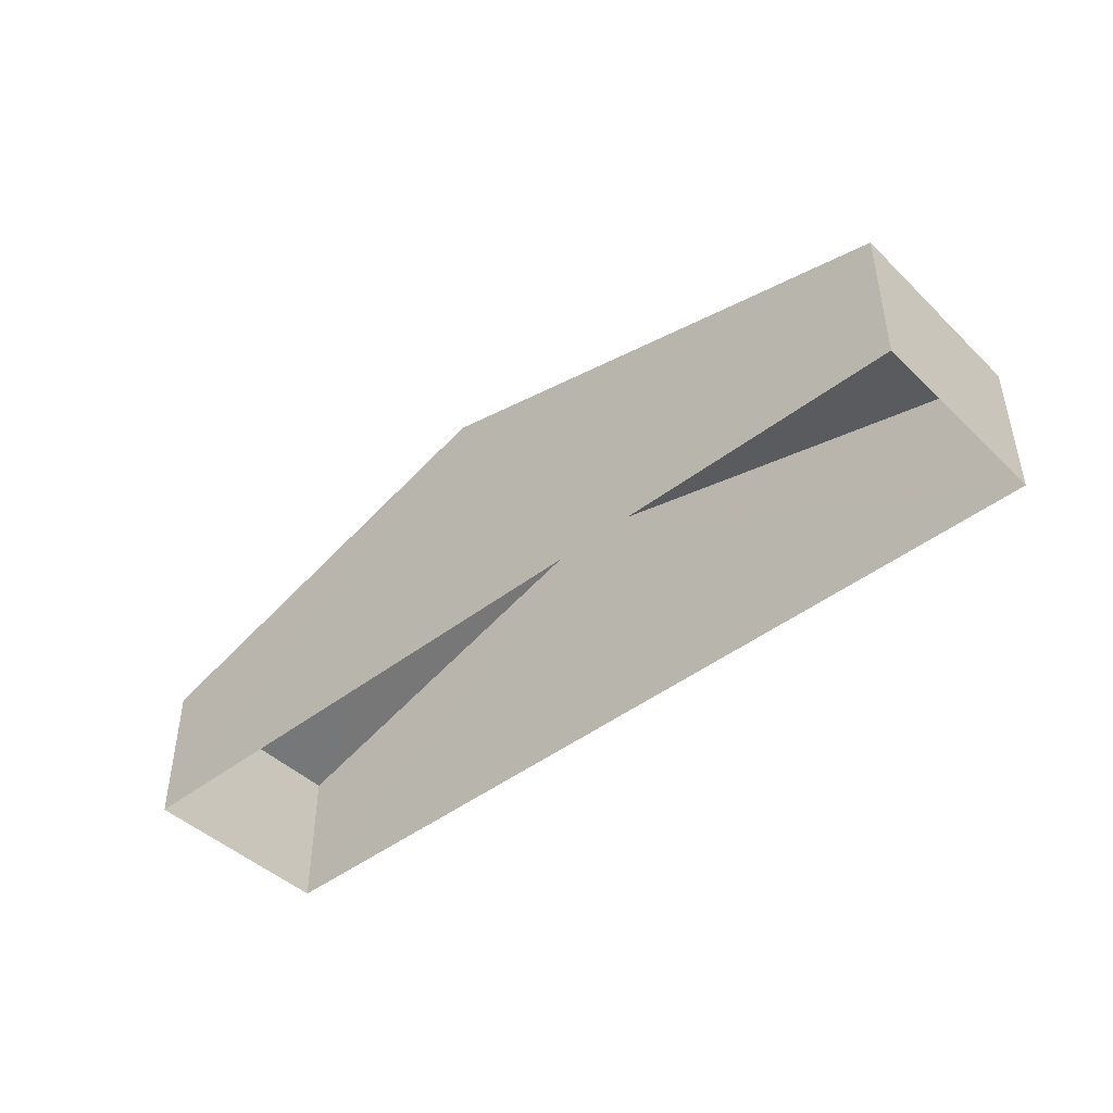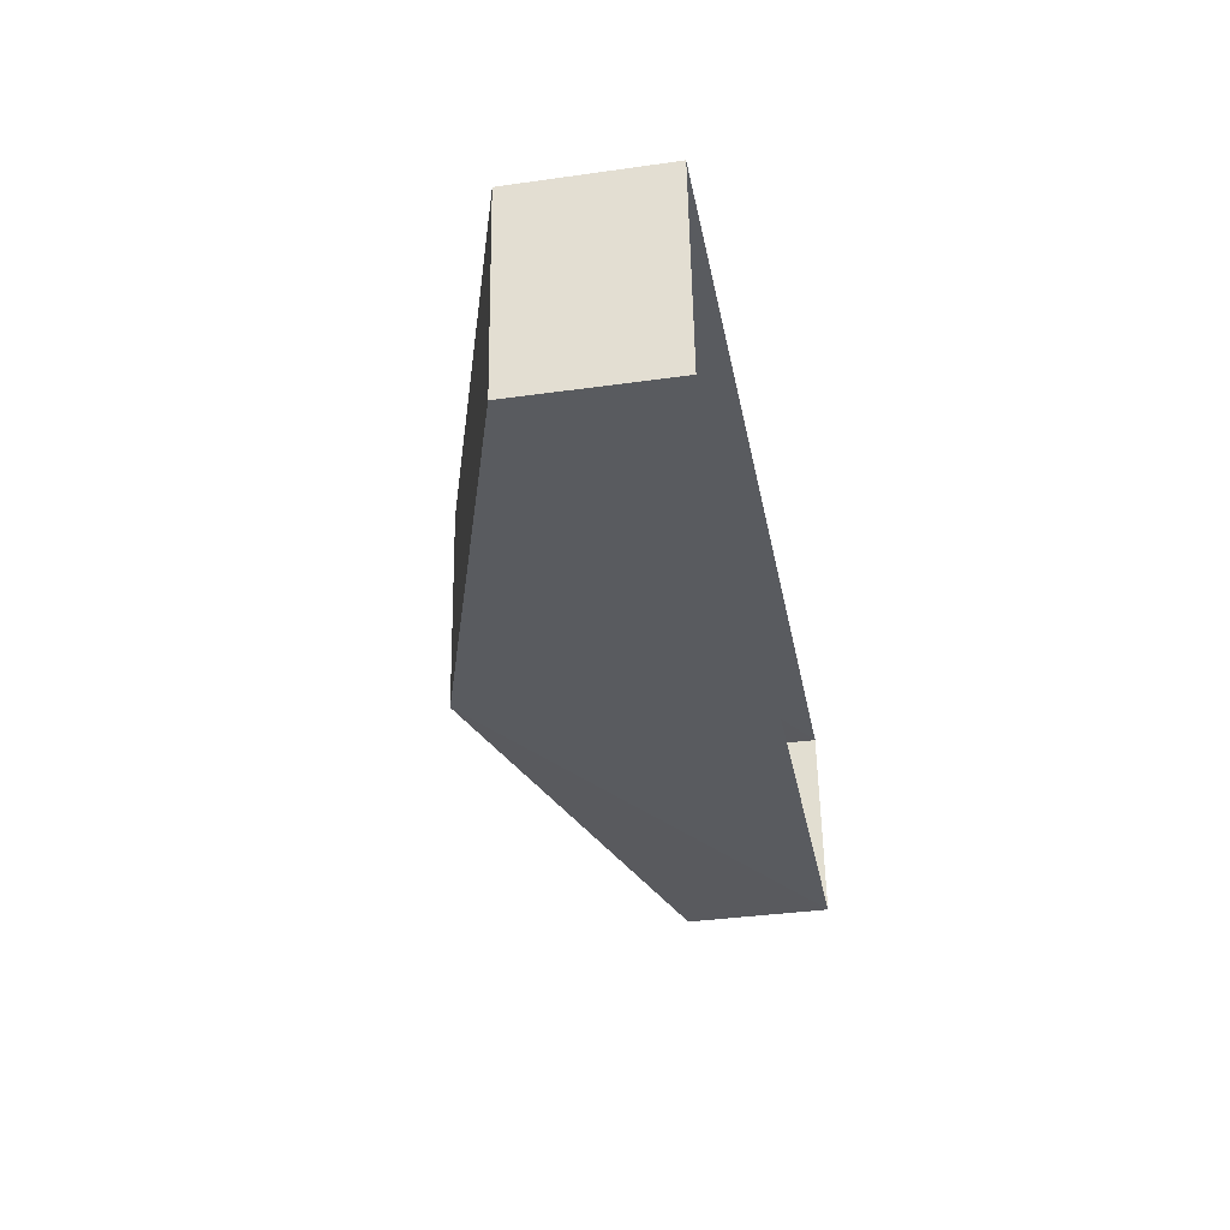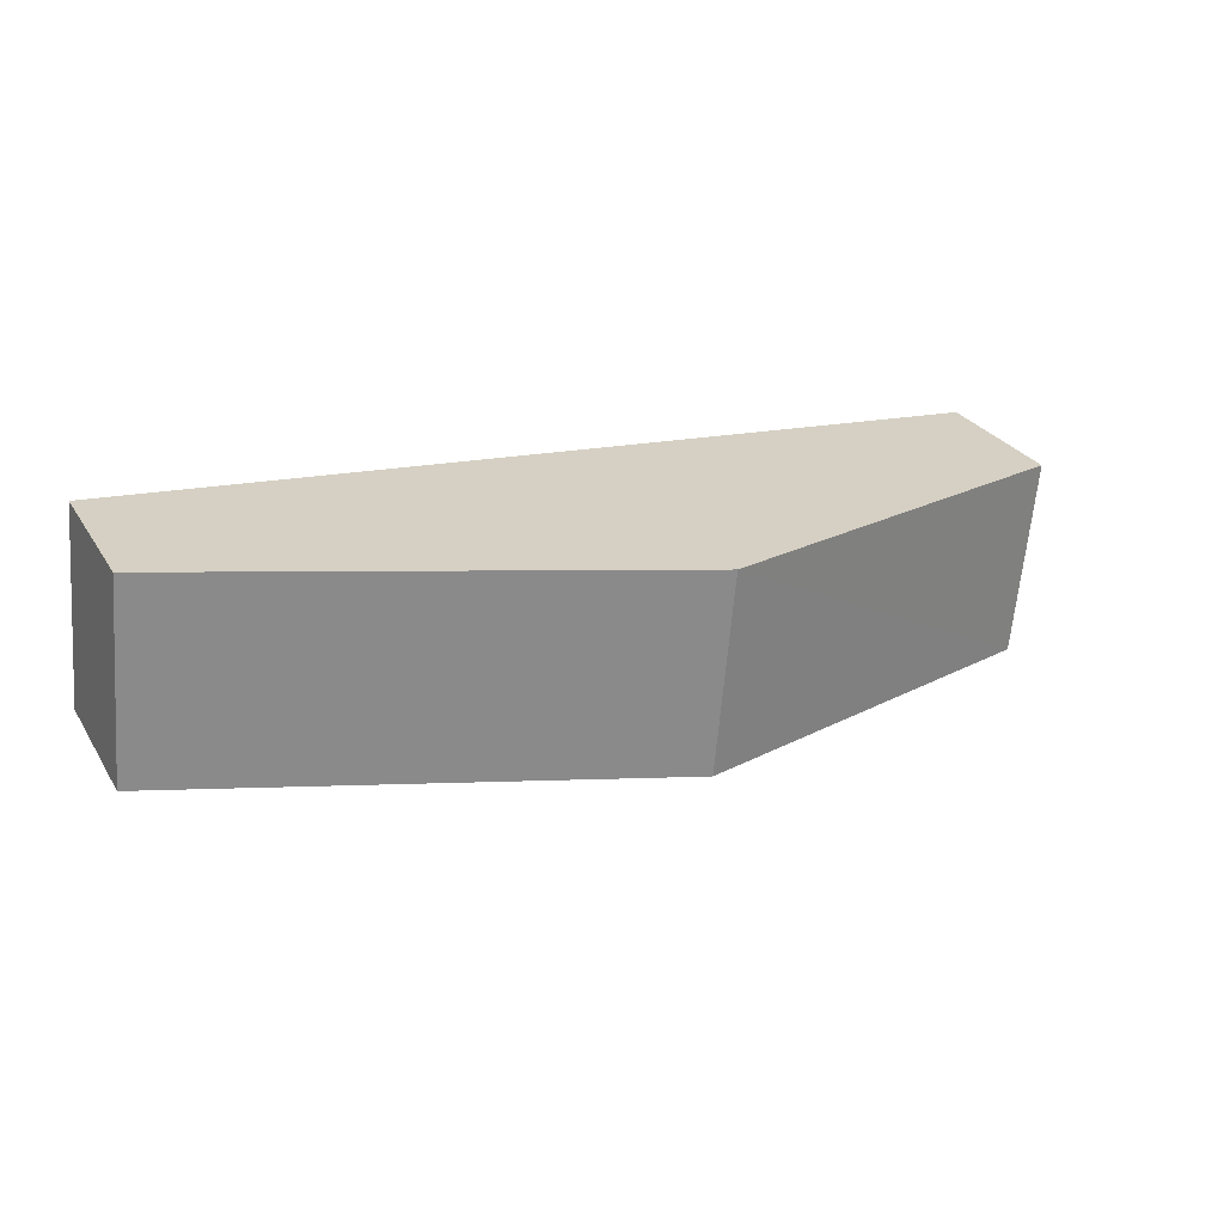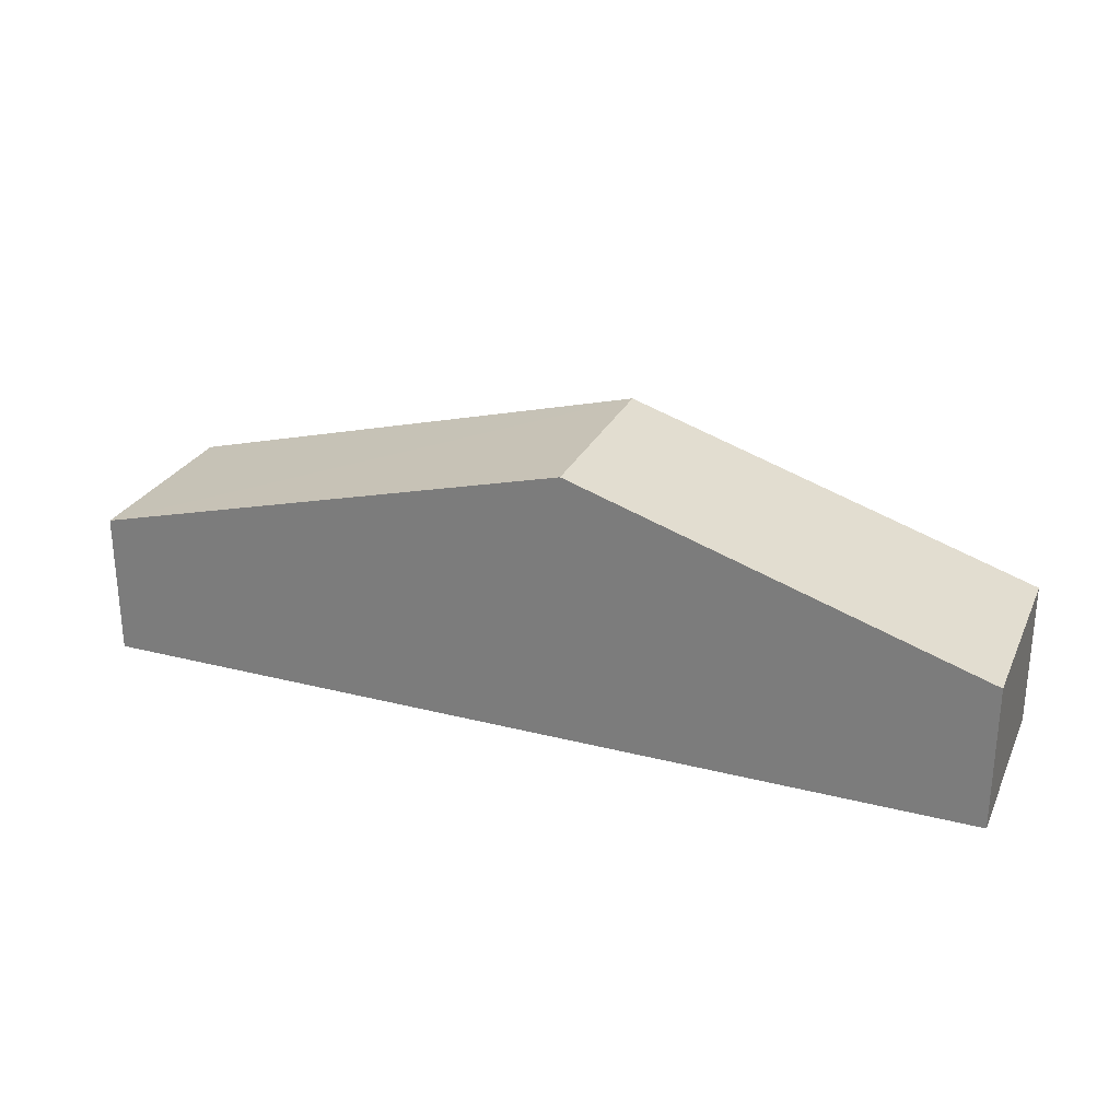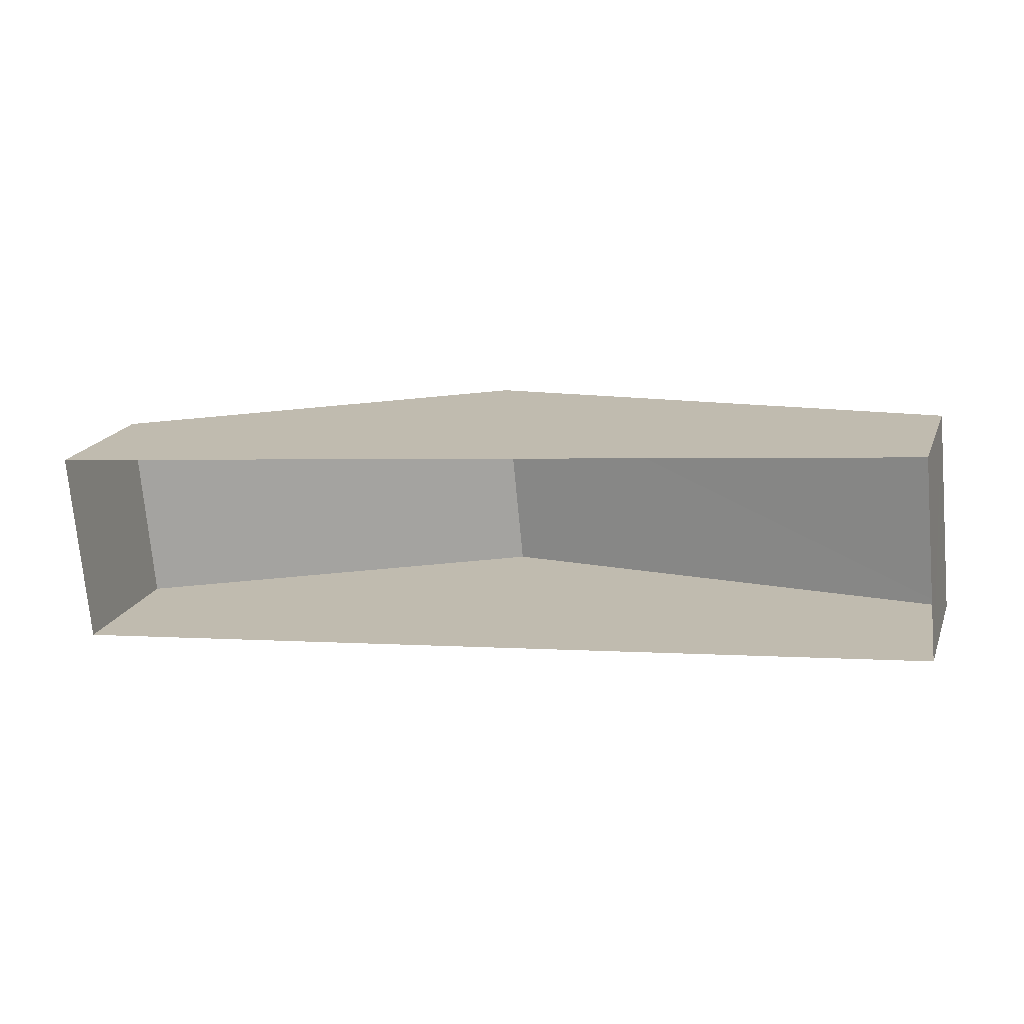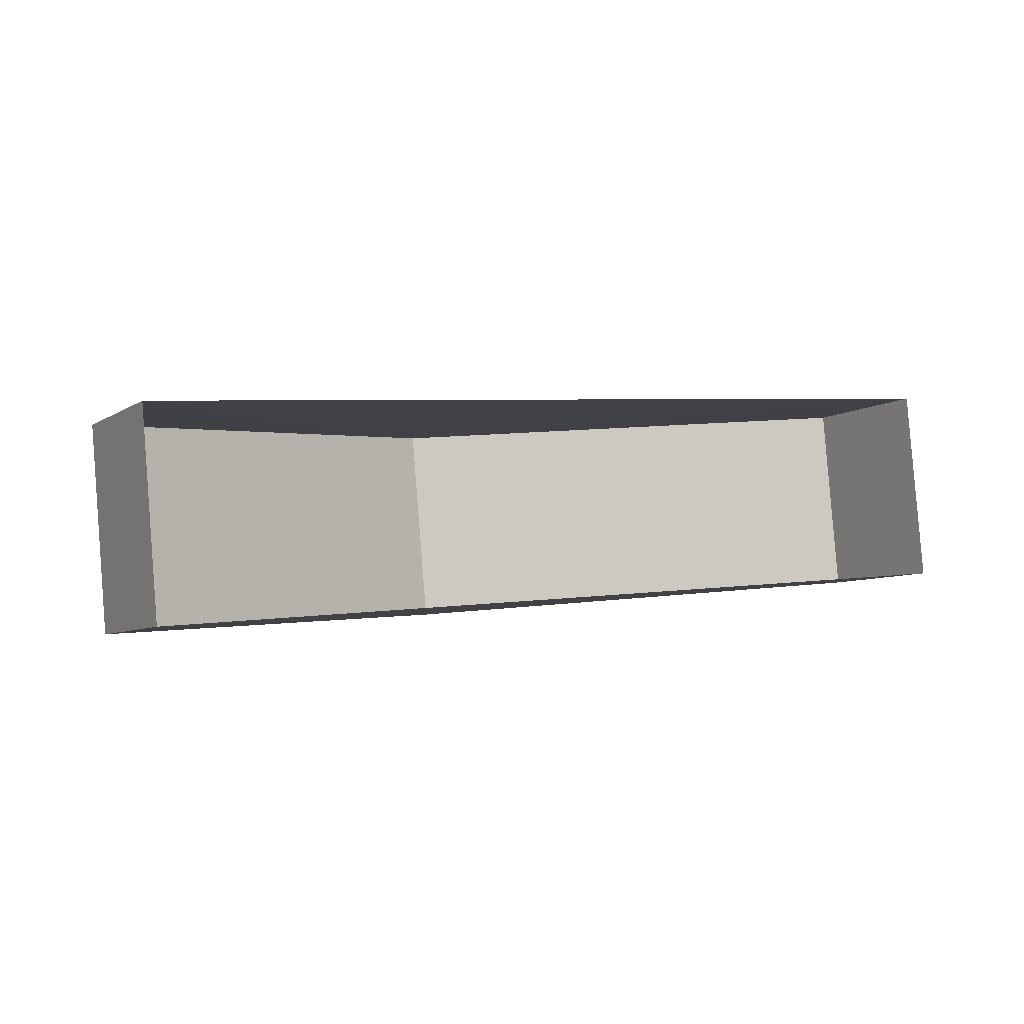
<metadata>
{"format":"obj","ext":"obj","renderer":"f3d","projection":"perspective","resolution":1024,"background":"white","views":[{"elev":-44.6,"azim":-143.5,"up":"+Z"},{"elev":-37.5,"azim":100.6,"up":"+Y"},{"elev":28.2,"azim":-26.0,"up":"+Y"},{"elev":27.0,"azim":16.1,"up":"+Z"},{"elev":18.8,"azim":-162.5,"up":"+Y"},{"elev":-6.9,"azim":149.8,"up":"+Y"}]}
</metadata>
<code>
v -3.155e+05 4.007e+04 4.694
v -3.155e+05 4.007e+04 4.701
v -3.155e+05 4.007e+04 4.695
v -3.155e+05 4.007e+04 4.7
v -3.155e+05 4.007e+04 9.405
v -3.155e+05 4.007e+04 7.177
v -3.155e+05 4.007e+04 9.404
v -3.155e+05 4.007e+04 7.178
v -3.155e+05 4.007e+04 7.172
v -3.155e+05 4.007e+04 7.173
f 1 2 3
f 1 4 2
f 5 6 7
f 5 8 6
f 9 10 5
f 7 9 5
f 10 3 5
f 3 2 5
f 2 8 5
f 10 1 3
f 10 9 1
f 8 2 4
f 6 8 4
f 6 4 7
f 4 1 7
f 1 9 7

</code>
